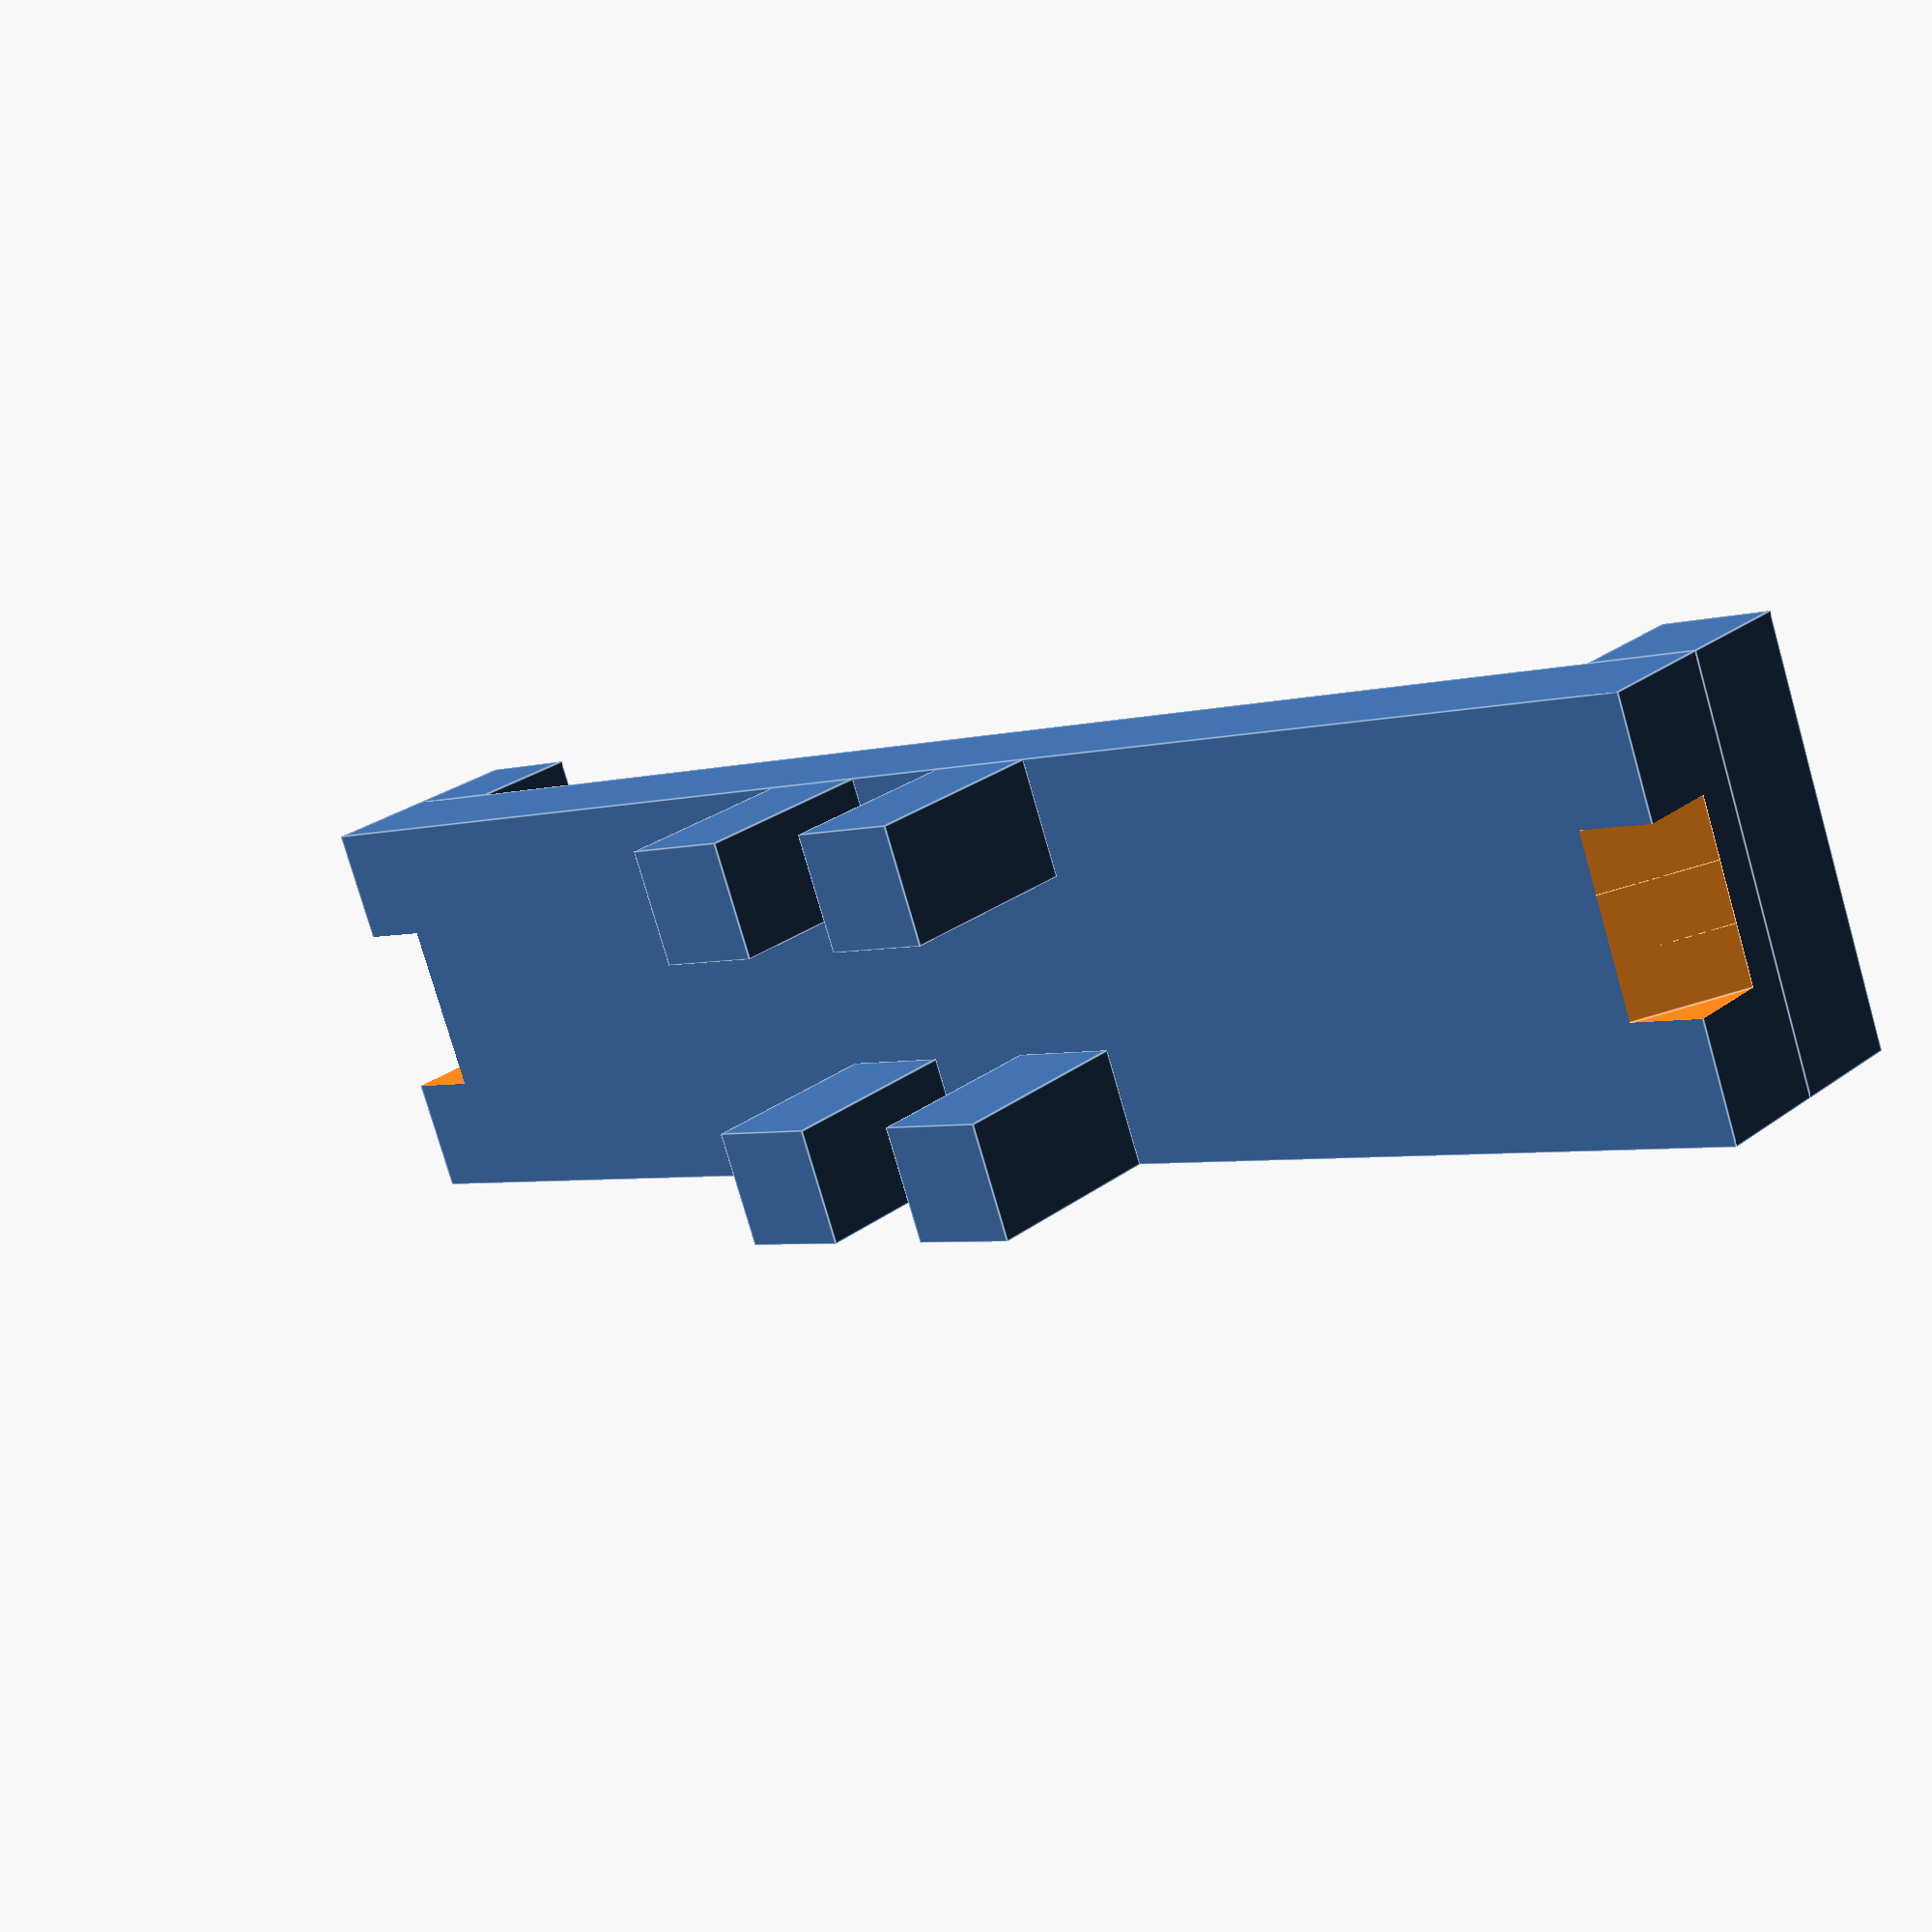
<openscad>
// --- CONFIG
num_teeth = 2;
pillar_width = 39;
// --- END

width = pillar_width + 3*2;
length = 3 + (3+4.5) * (num_teeth-1);

difference() {
  union() {
    translate([0, 0, 3]) cube([length, width, 3]);
    translate([0, 0, 0]) cube([length, 3, 3]);
    translate([0, pillar_width+3, 0]) cube([length, 3, 3]);

    for (i = [1:num_teeth]) translate([7.5*(i-1), 0, 6]) teeth();
  }
  translate([3, 0, 0]) rut();
  translate([length-6, 0, 0]) rut();
  translate([3, width, 0]) rut();
  translate([length-6, width, 0]) rut();
}


module teeth() {
  translate([0, (width-9)/2, 0]) cube([3, 3, 5]);
  translate([0, (width-9)/2+6, 0]) cube([3, 3, 5]);
}

module rut() {
  translate([0, 0, 4]) rotate([45, 0, 0]) cube(3);
}

</openscad>
<views>
elev=333.1 azim=68.5 roll=41.1 proj=p view=edges
</views>
